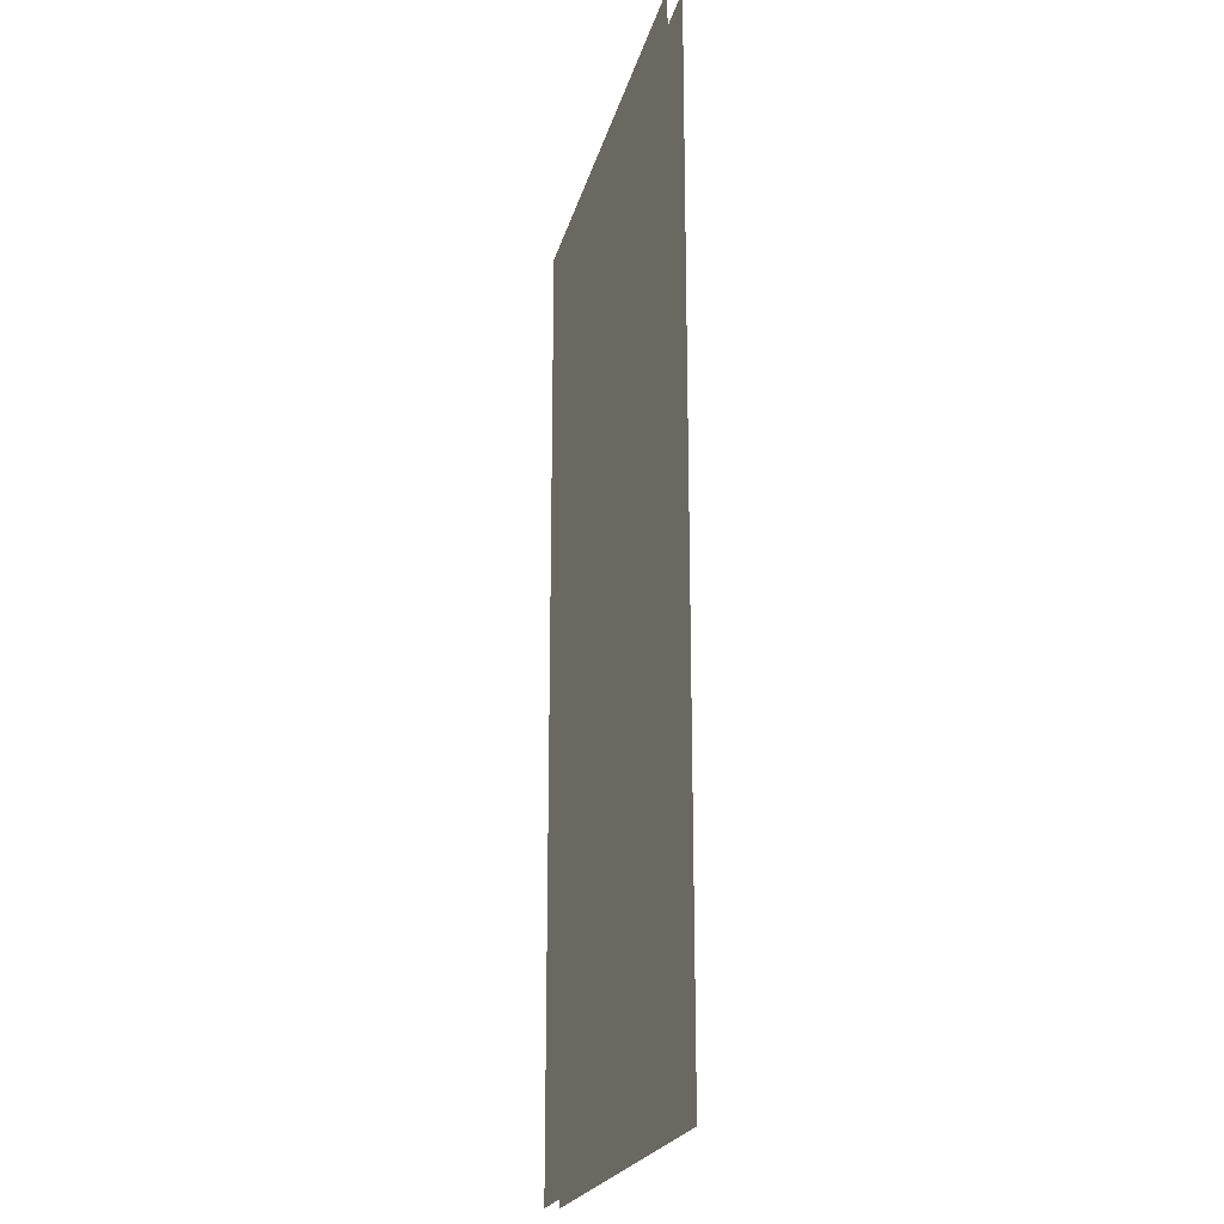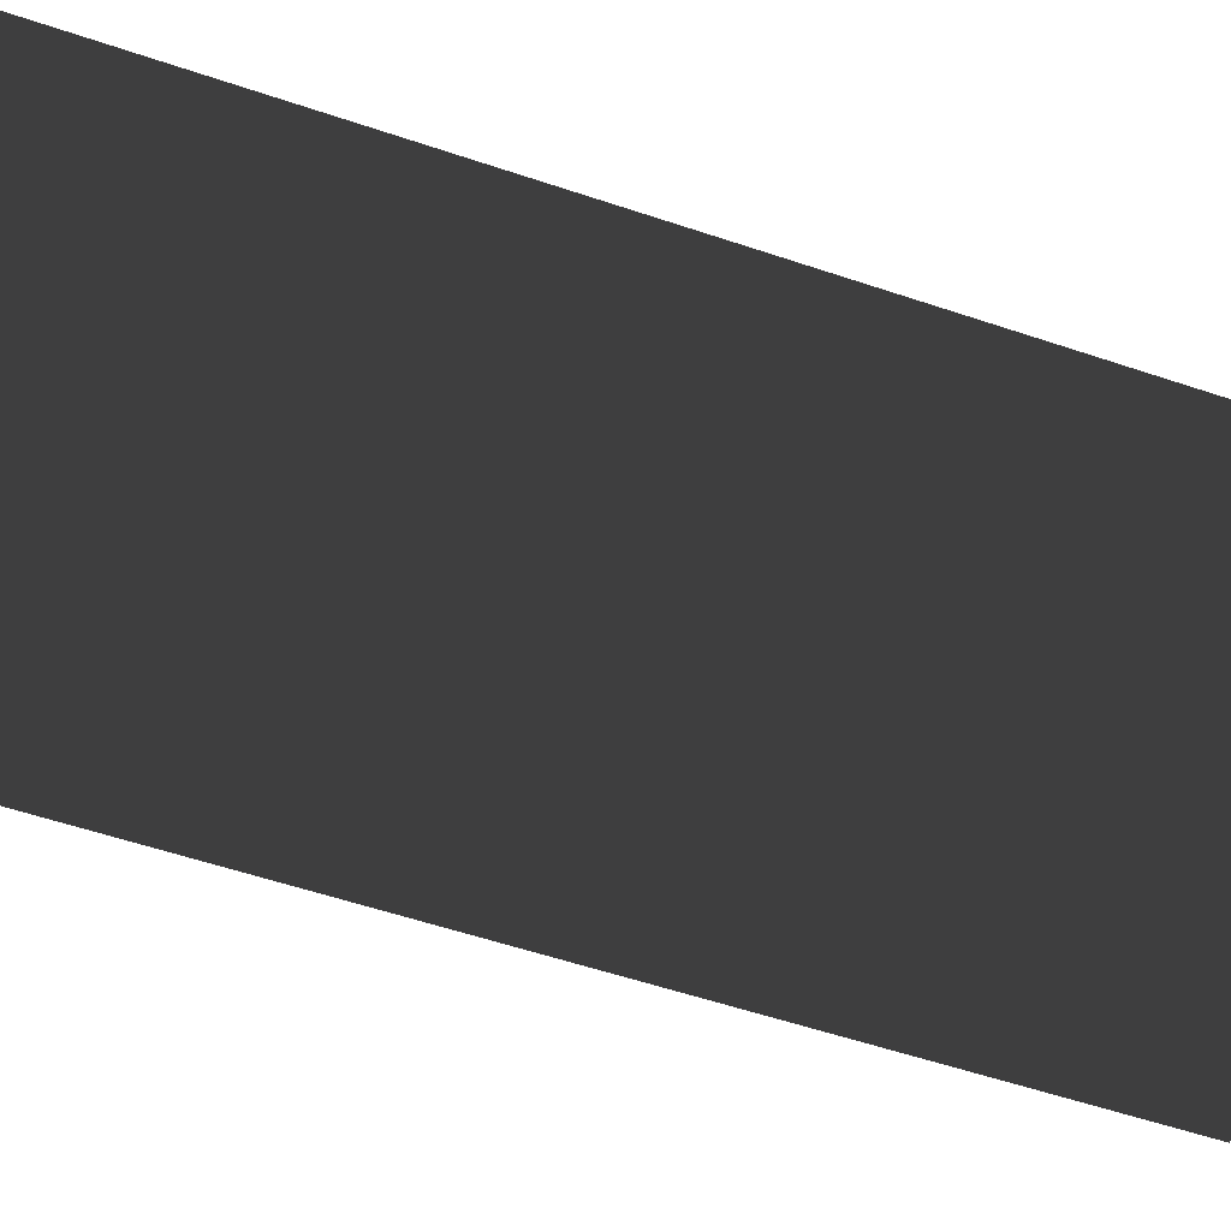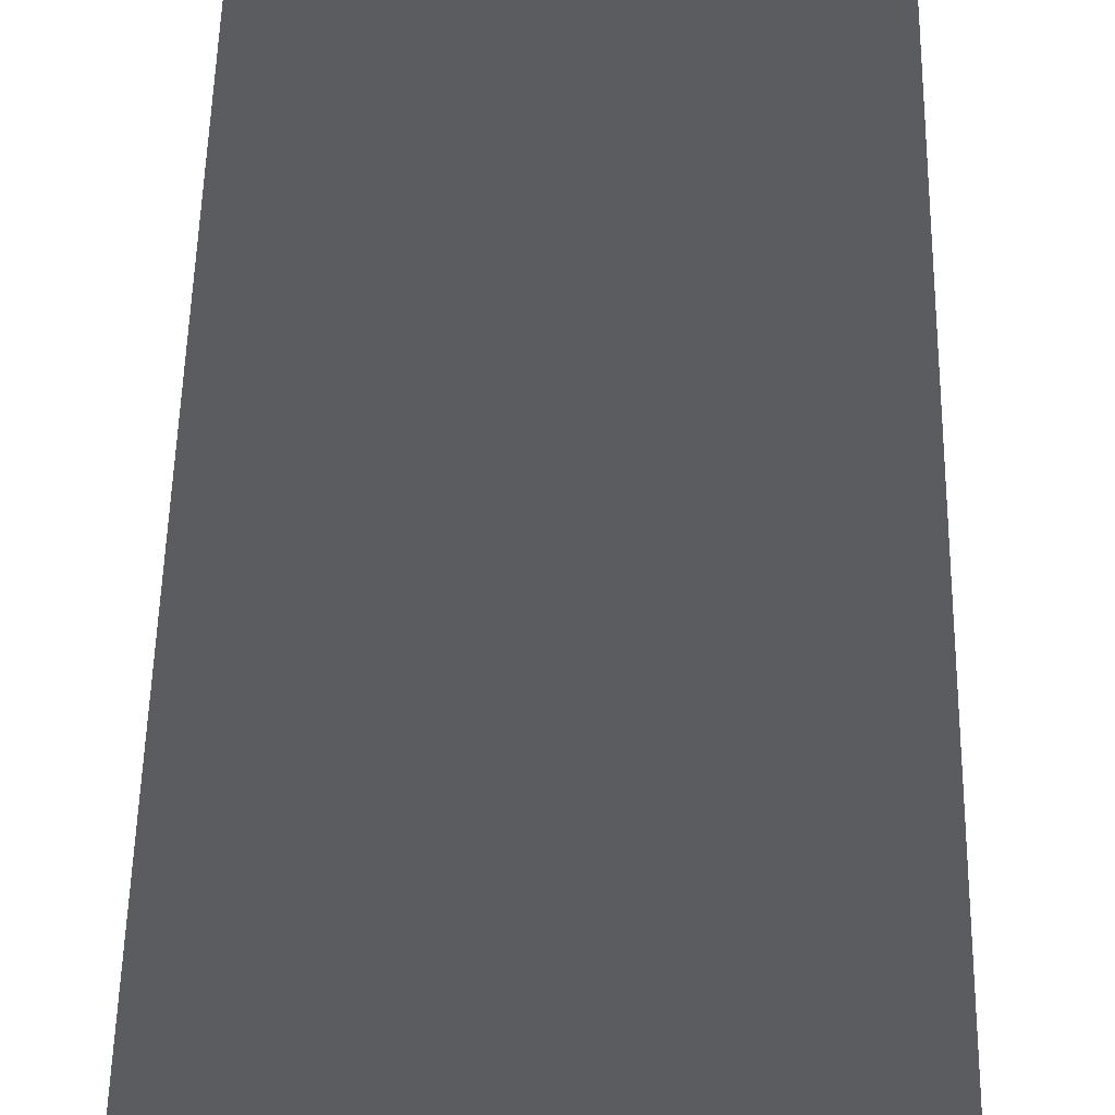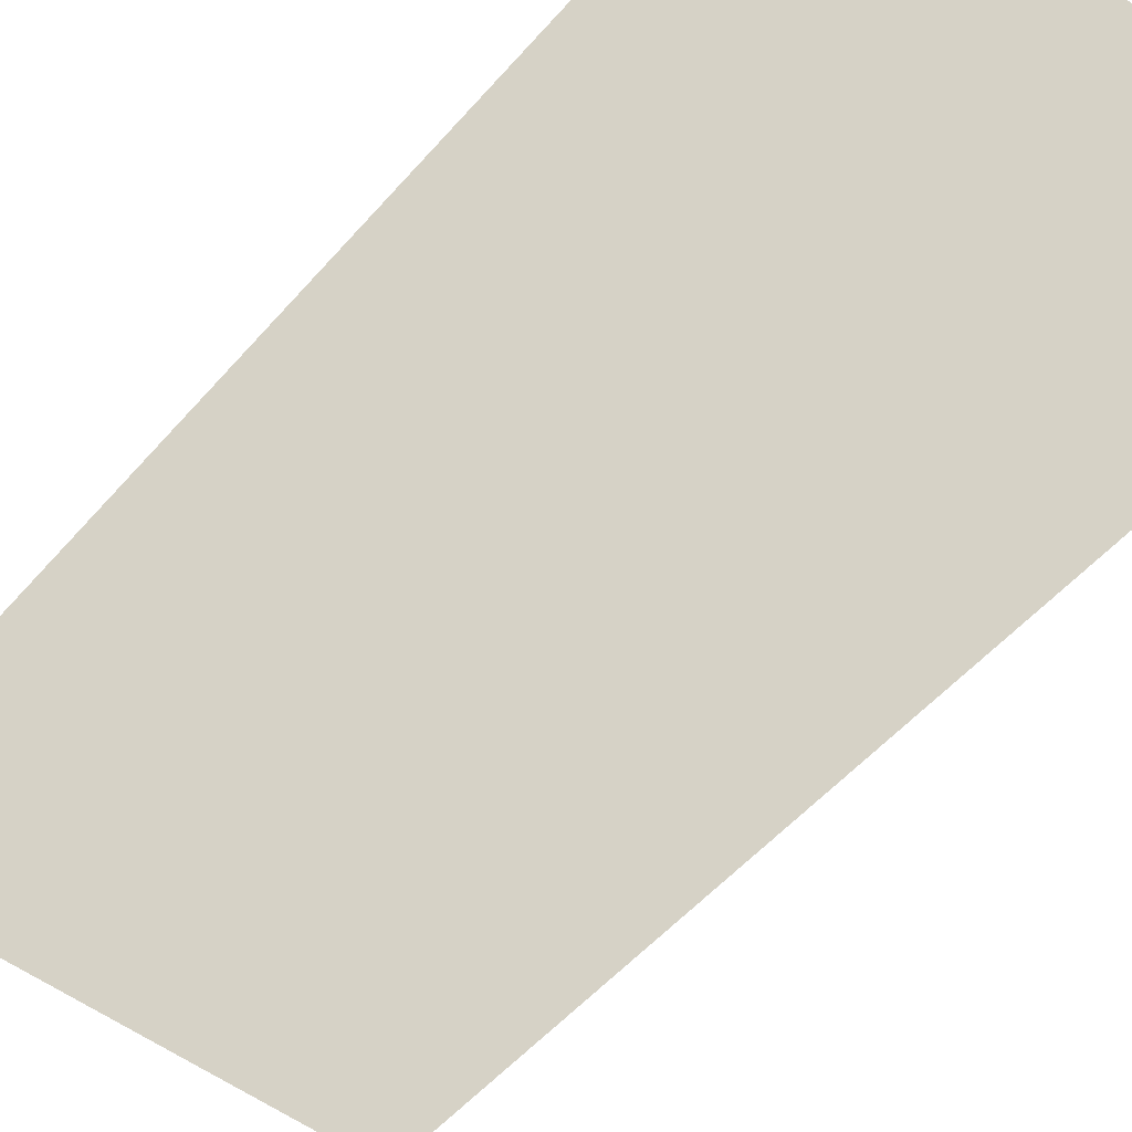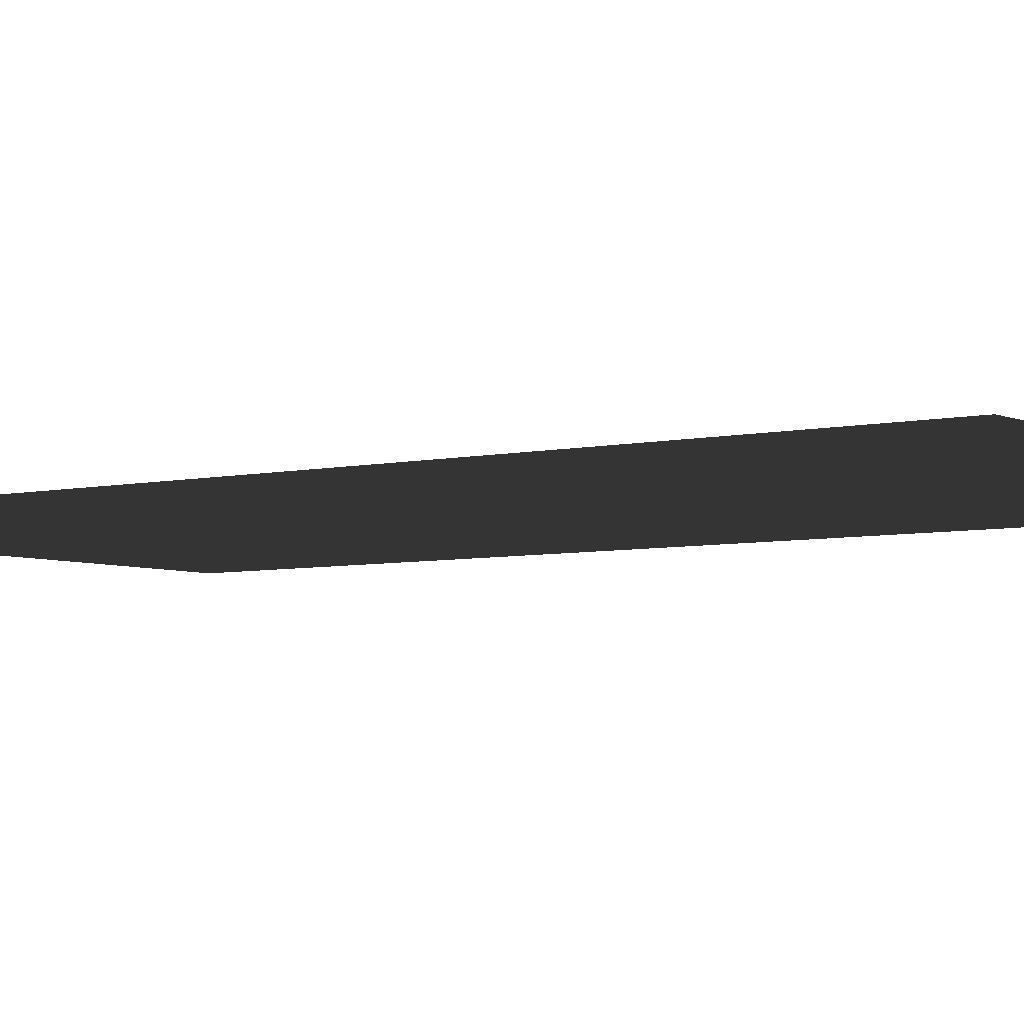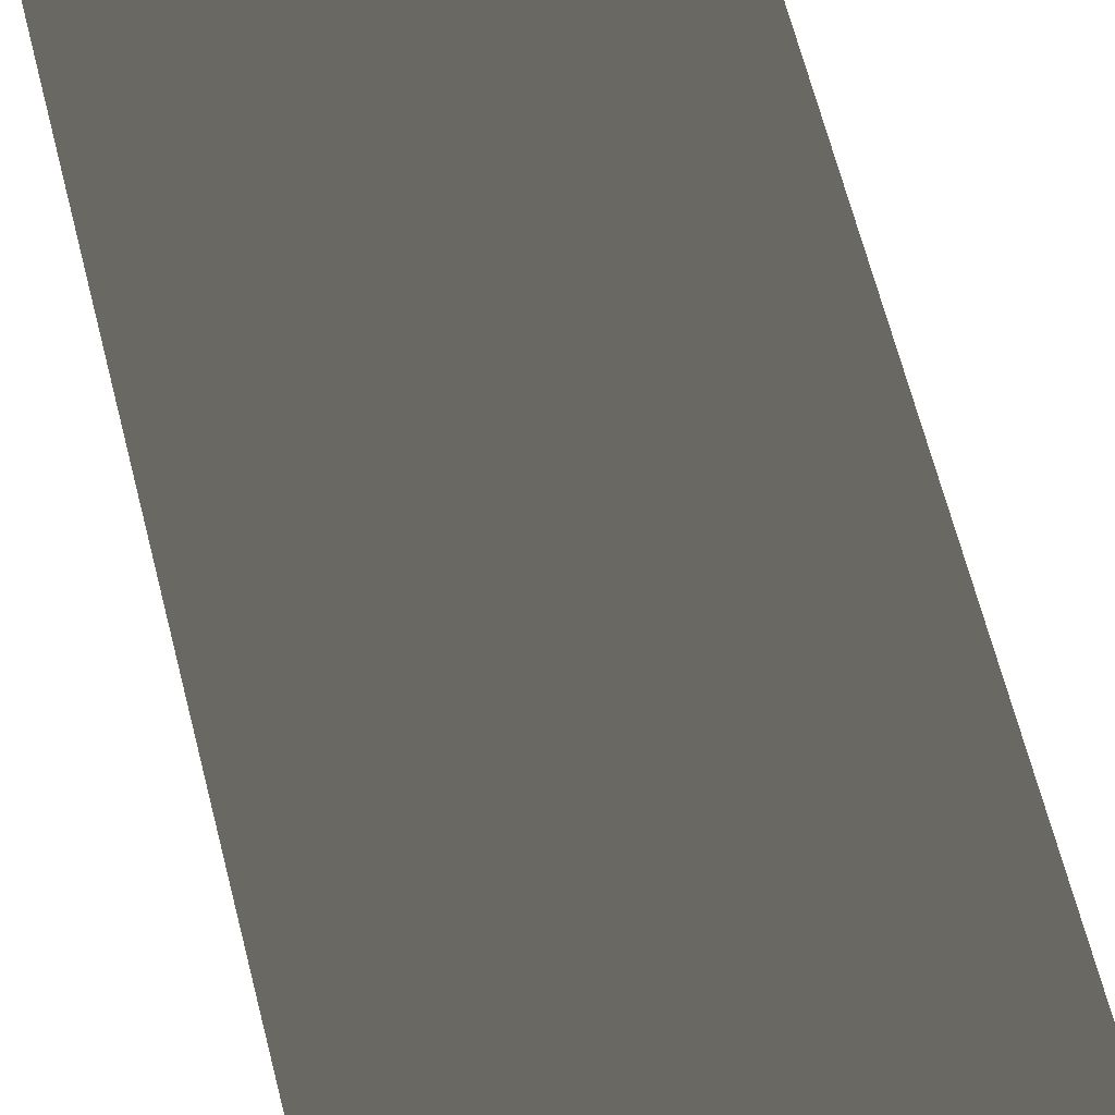
<metadata>
{"format":"obj","ext":"obj","renderer":"f3d","projection":"perspective","resolution":1024,"background":"white","views":[{"elev":-21.2,"azim":-103.1,"up":"+Z"},{"elev":-55.1,"azim":70.3,"up":"+Y"},{"elev":54.9,"azim":1.1,"up":"+Y"},{"elev":-52.2,"azim":140.5,"up":"+Y"},{"elev":-5.2,"azim":-53.6,"up":"+Y"},{"elev":69.8,"azim":165.3,"up":"+Y"}]}
</metadata>
<code>
v 0.0254 0.01005 0.7227
v 0.0254 0.01005 -0.7227
v 0.7392 0.01005 -0.7227
v 0.7392 0.01005 0.7227
v 0.7392 -0.01005 0.7227
v 0.7392 -0.01005 -0.7227
v 0.0254 -0.01005 -0.7227
v 0.0254 -0.01005 0.7227
g WinOpenFrame_B005_1869_63
f 1 3 2
f 1 4 3
f 5 7 6
f 5 8 7

</code>
